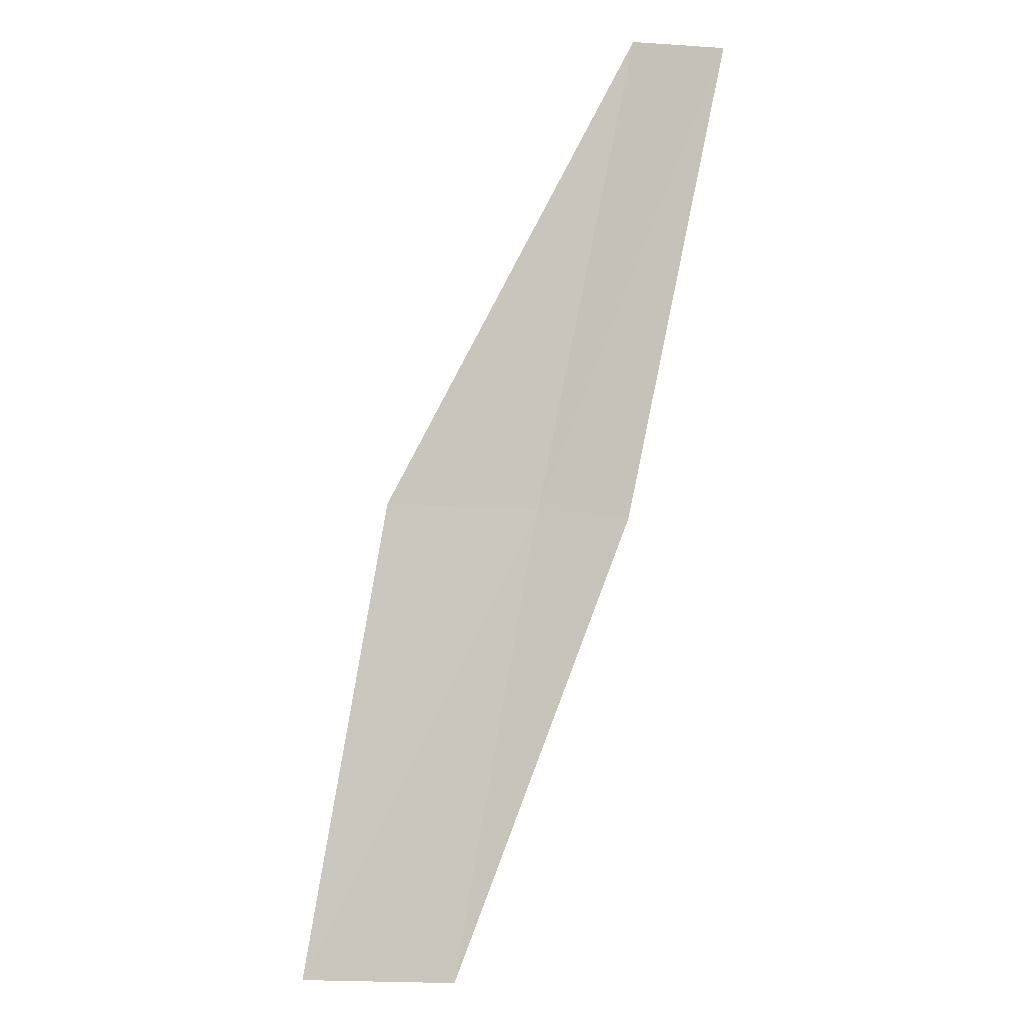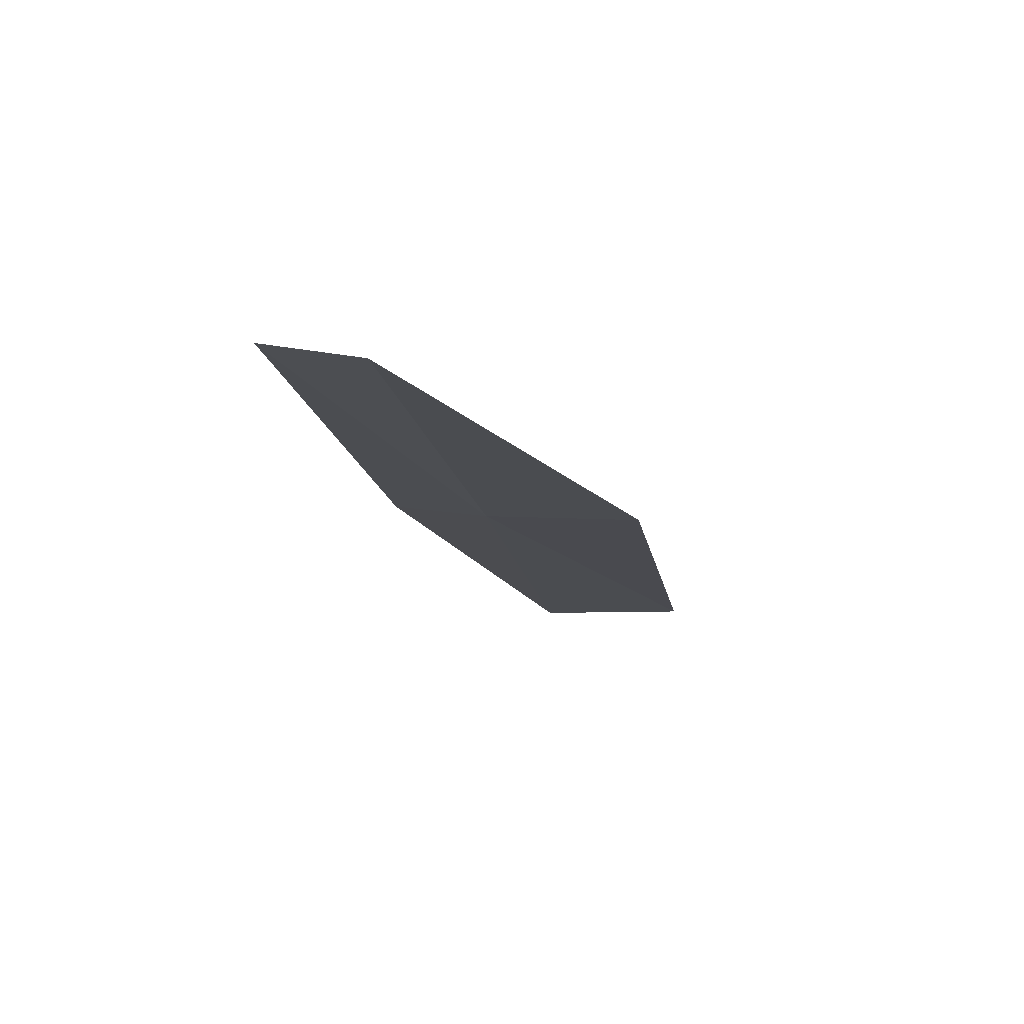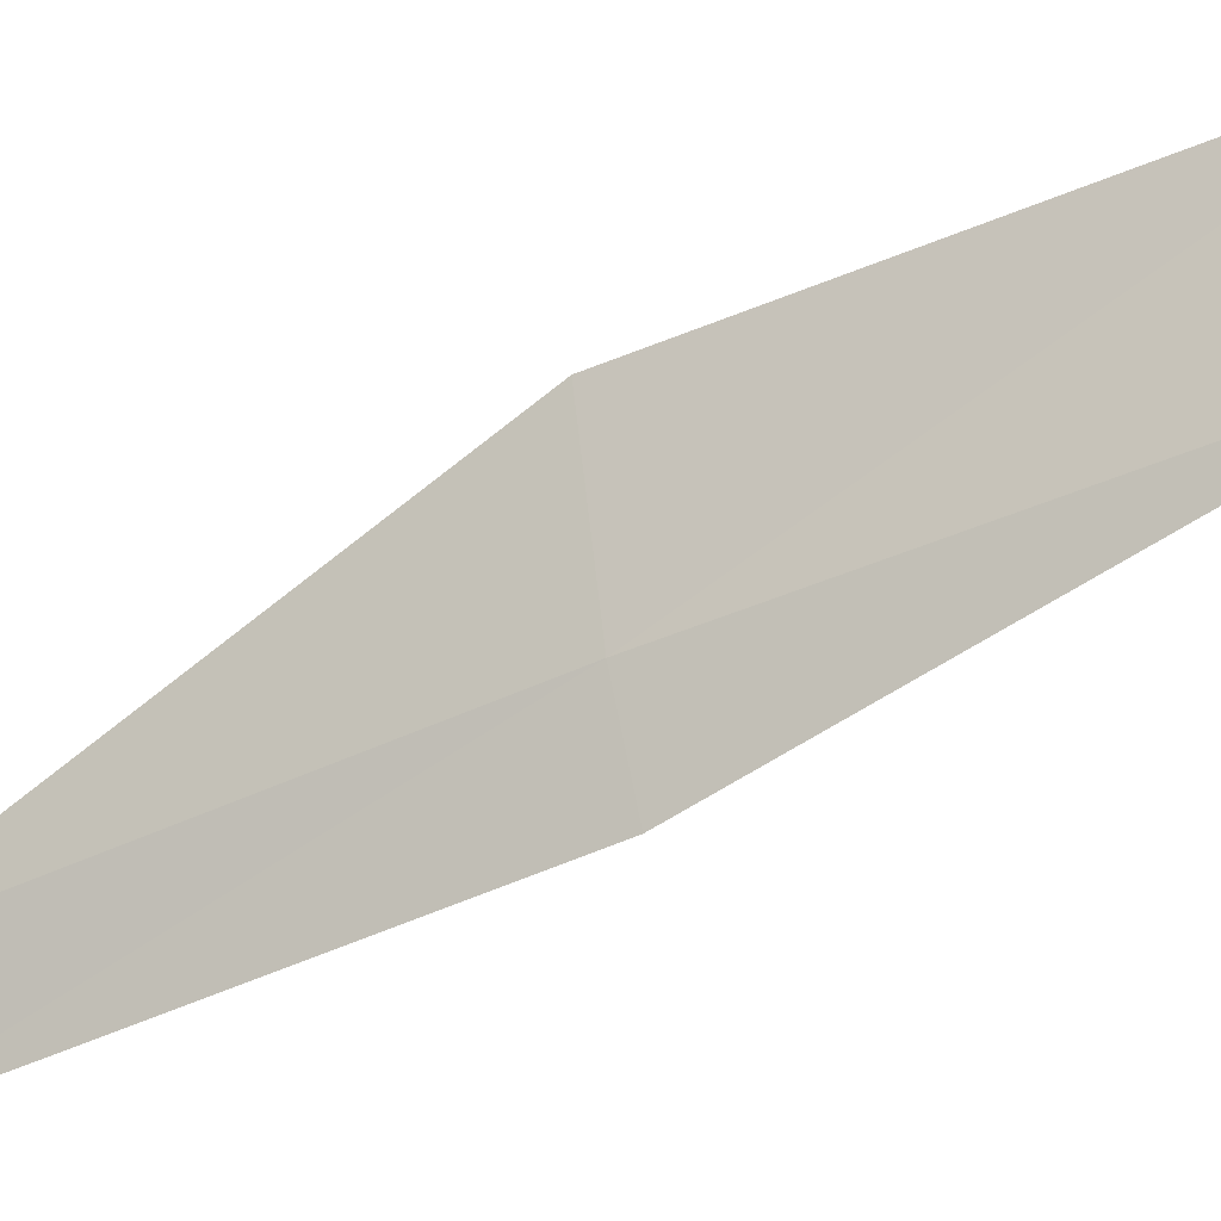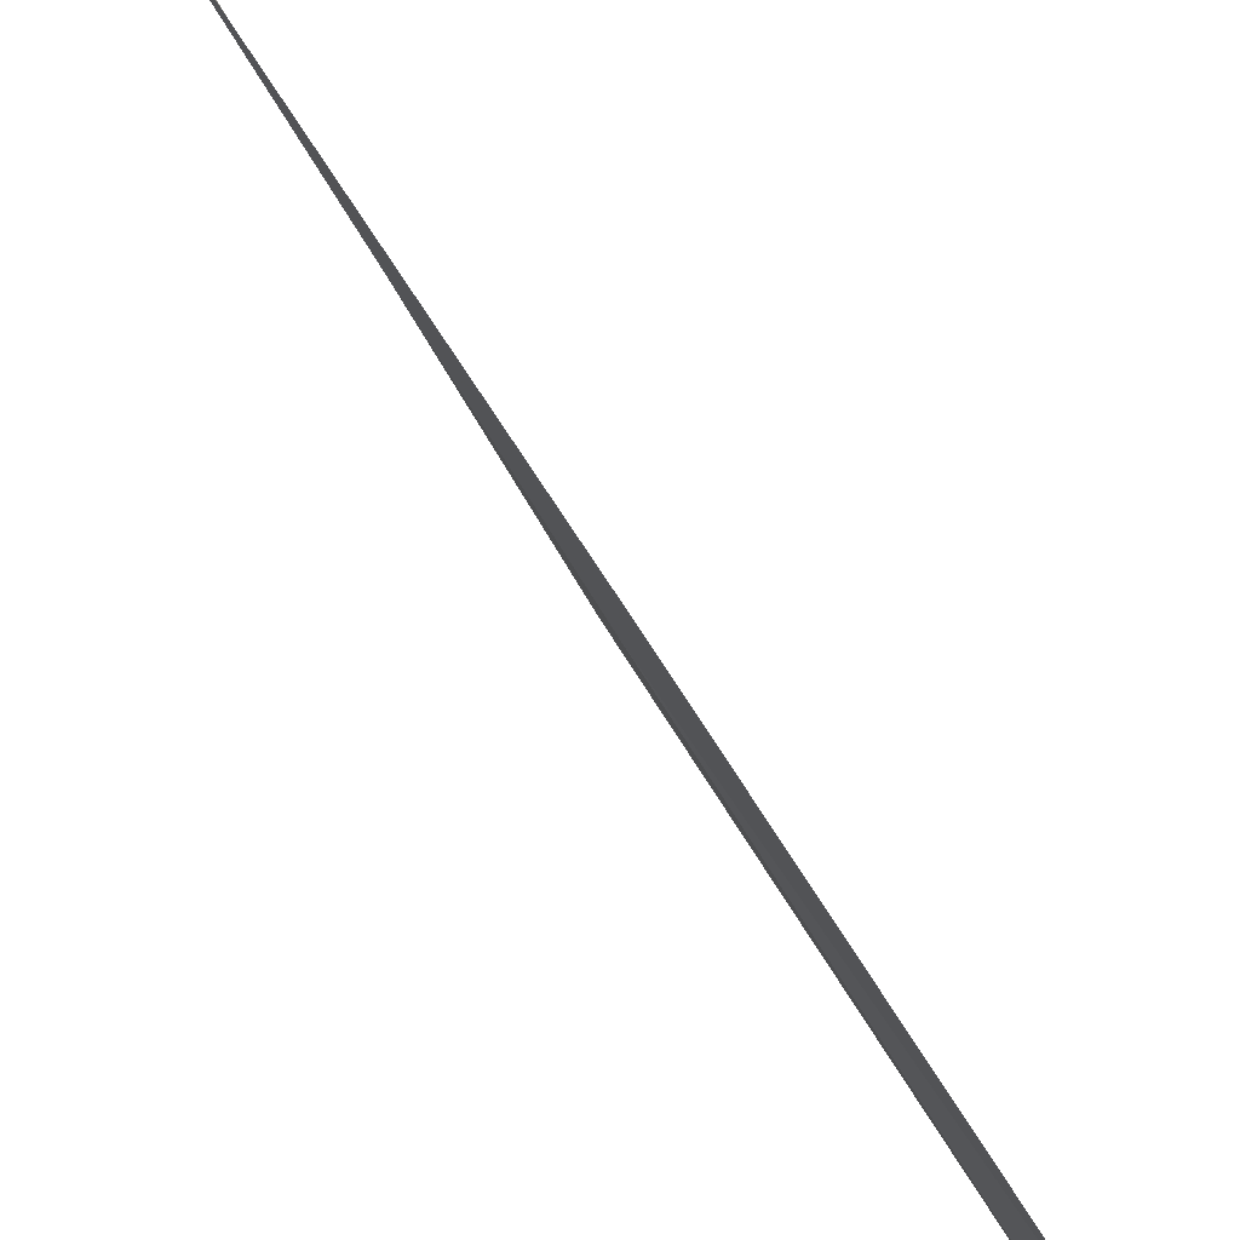
<metadata>
{"format":"obj","ext":"obj","renderer":"f3d","projection":"perspective","resolution":1024,"background":"white","views":[{"elev":28.6,"azim":-94.1,"up":"+Z"},{"elev":45.3,"azim":83.3,"up":"+Z"},{"elev":-21.7,"azim":140.4,"up":"+Y"},{"elev":-78.3,"azim":-117.5,"up":"+Y"}]}
</metadata>
<code>
v 9.863 20.93 14
v 8.754 21.42 12
v 9.746 20.5 14
v 8.829 22.16 12
v 9.976 21.66 14
v 10.95 20.39 16
v 10.81 19.96 16
f 1 3 2
f 1 2 4
f 1 4 5
f 1 5 6
f 1 6 7
f 1 7 3

</code>
